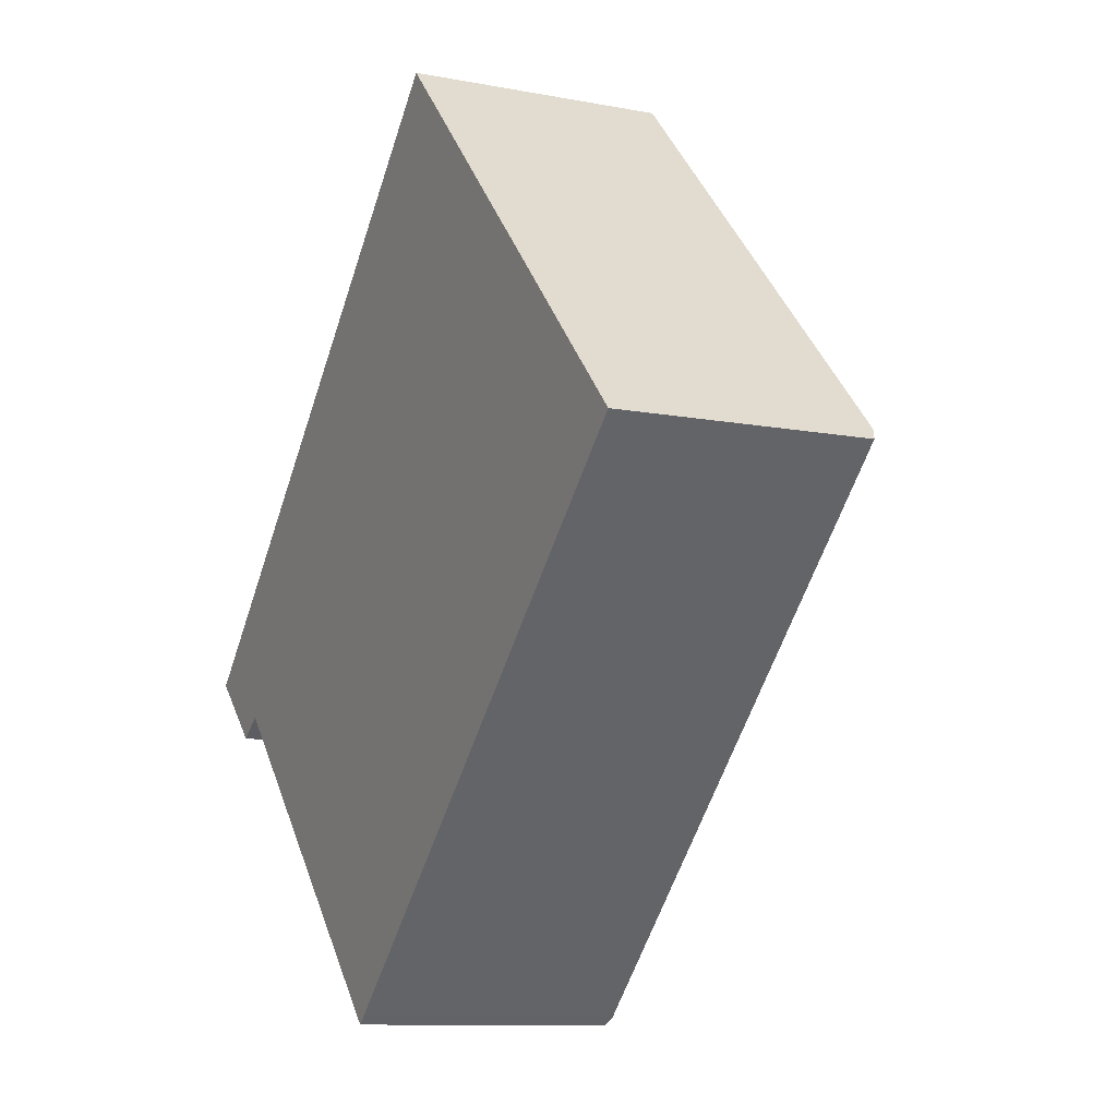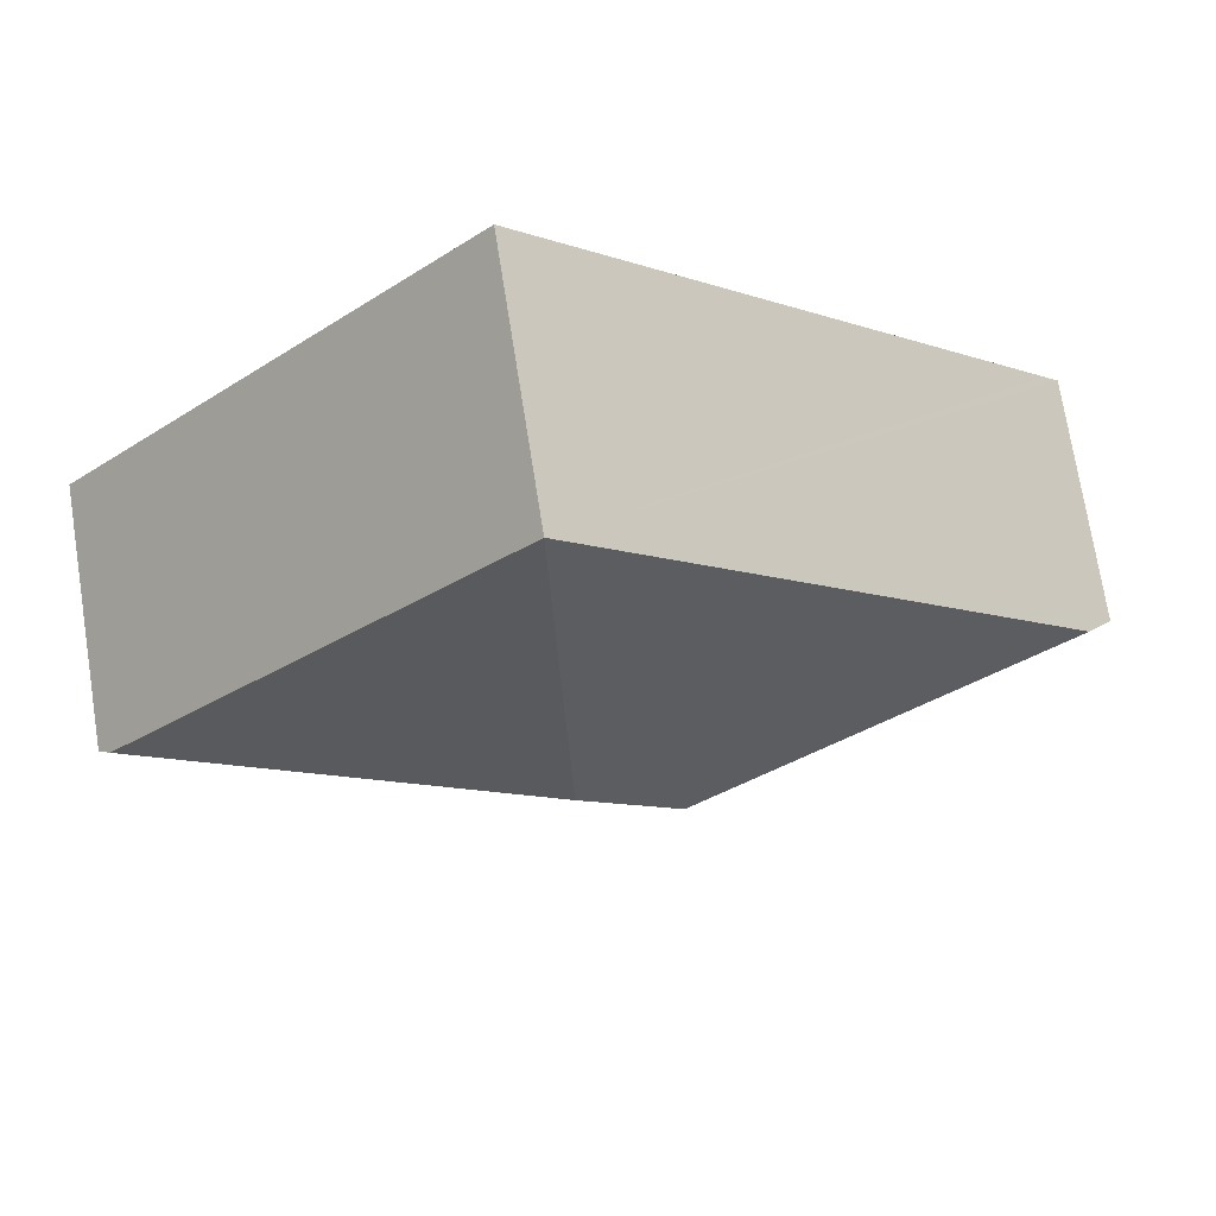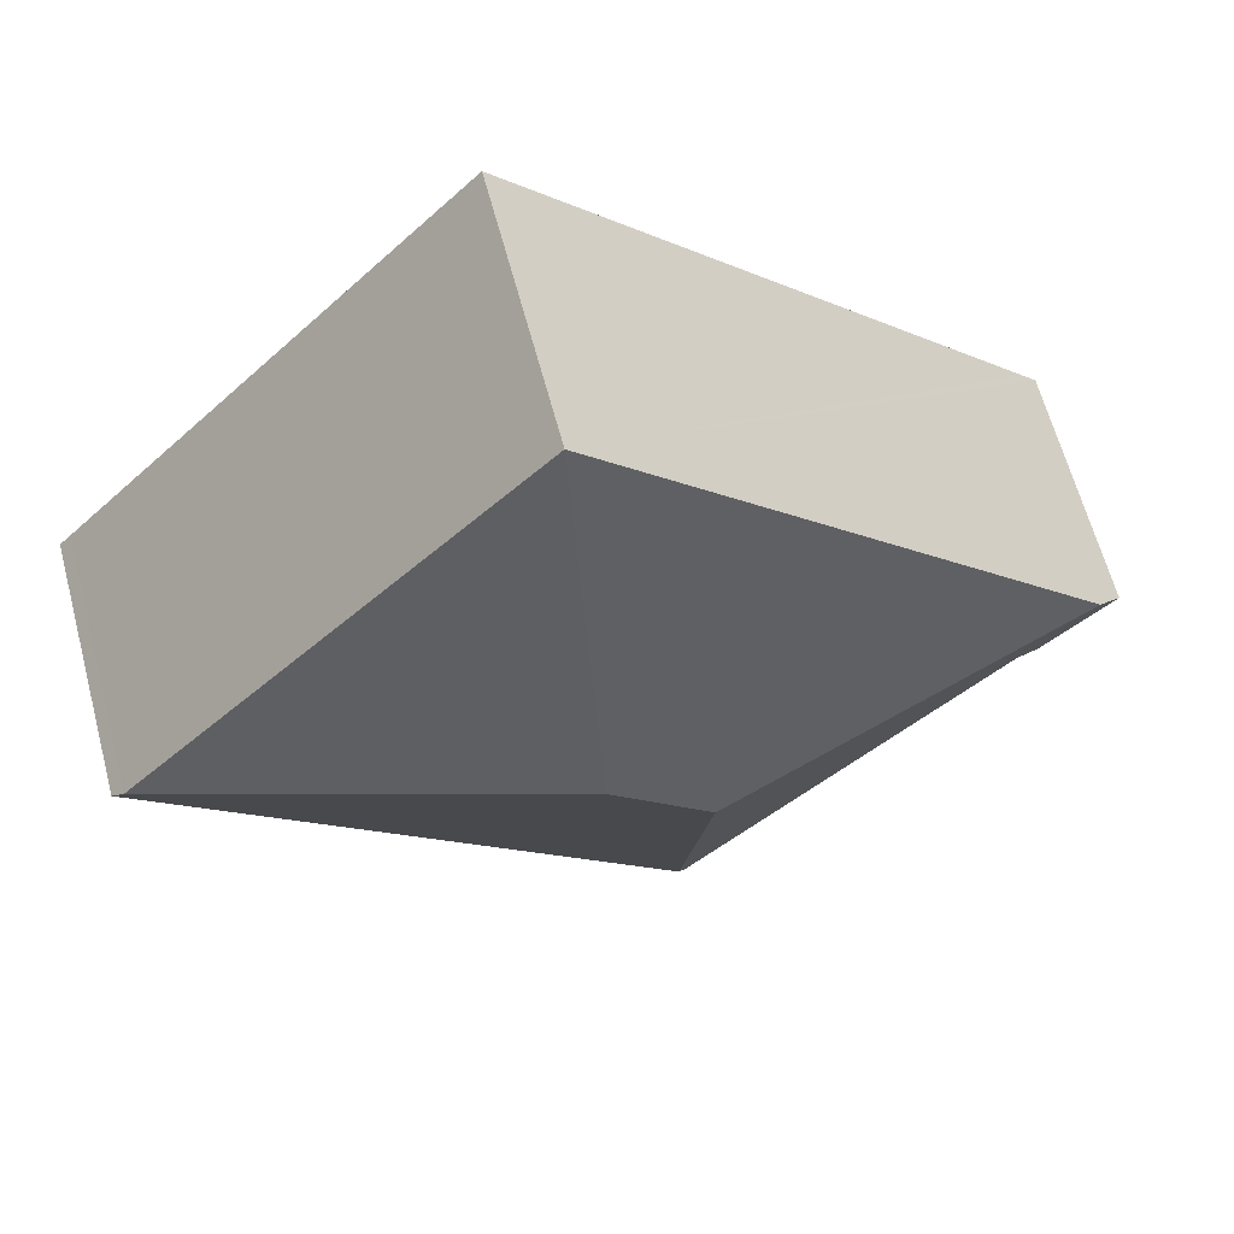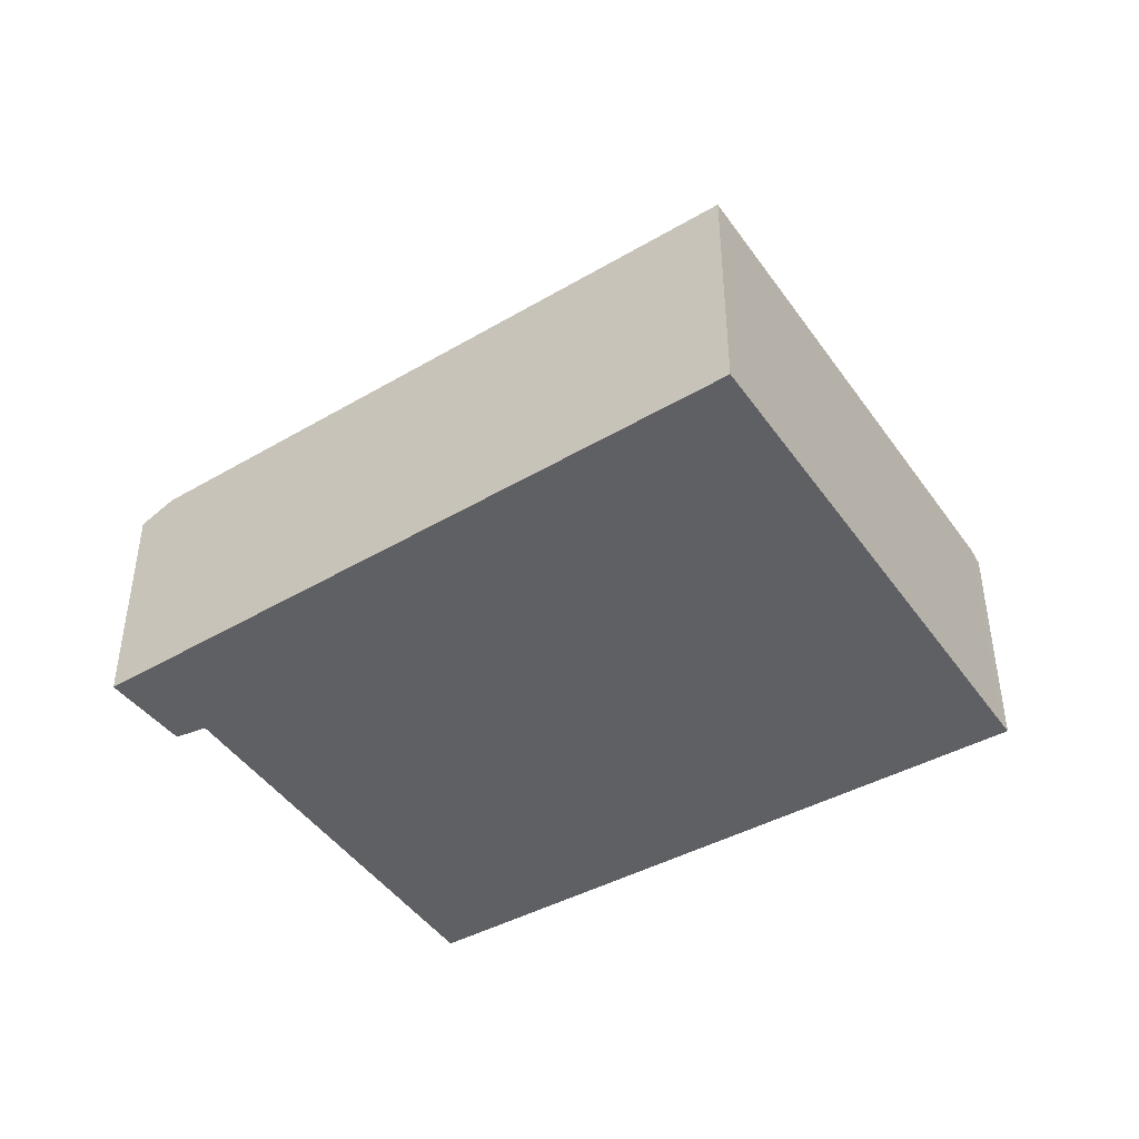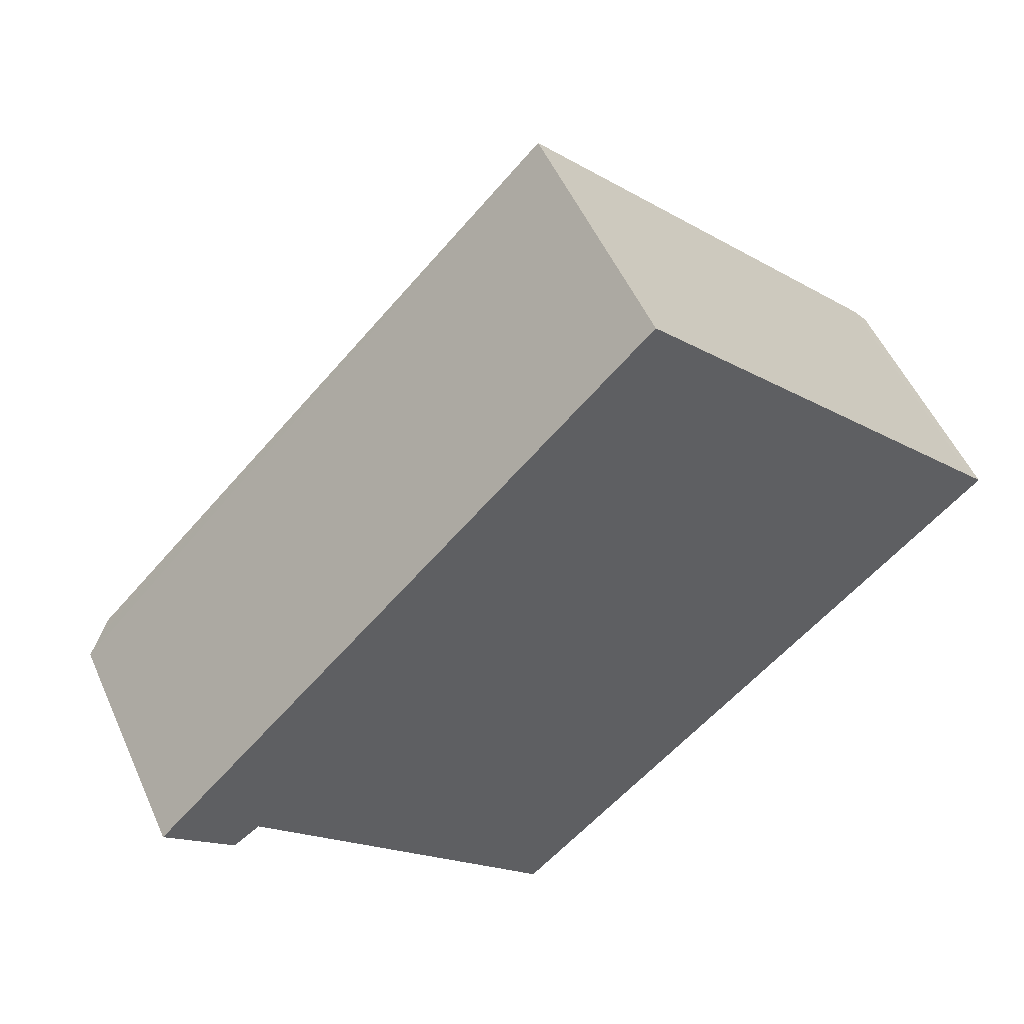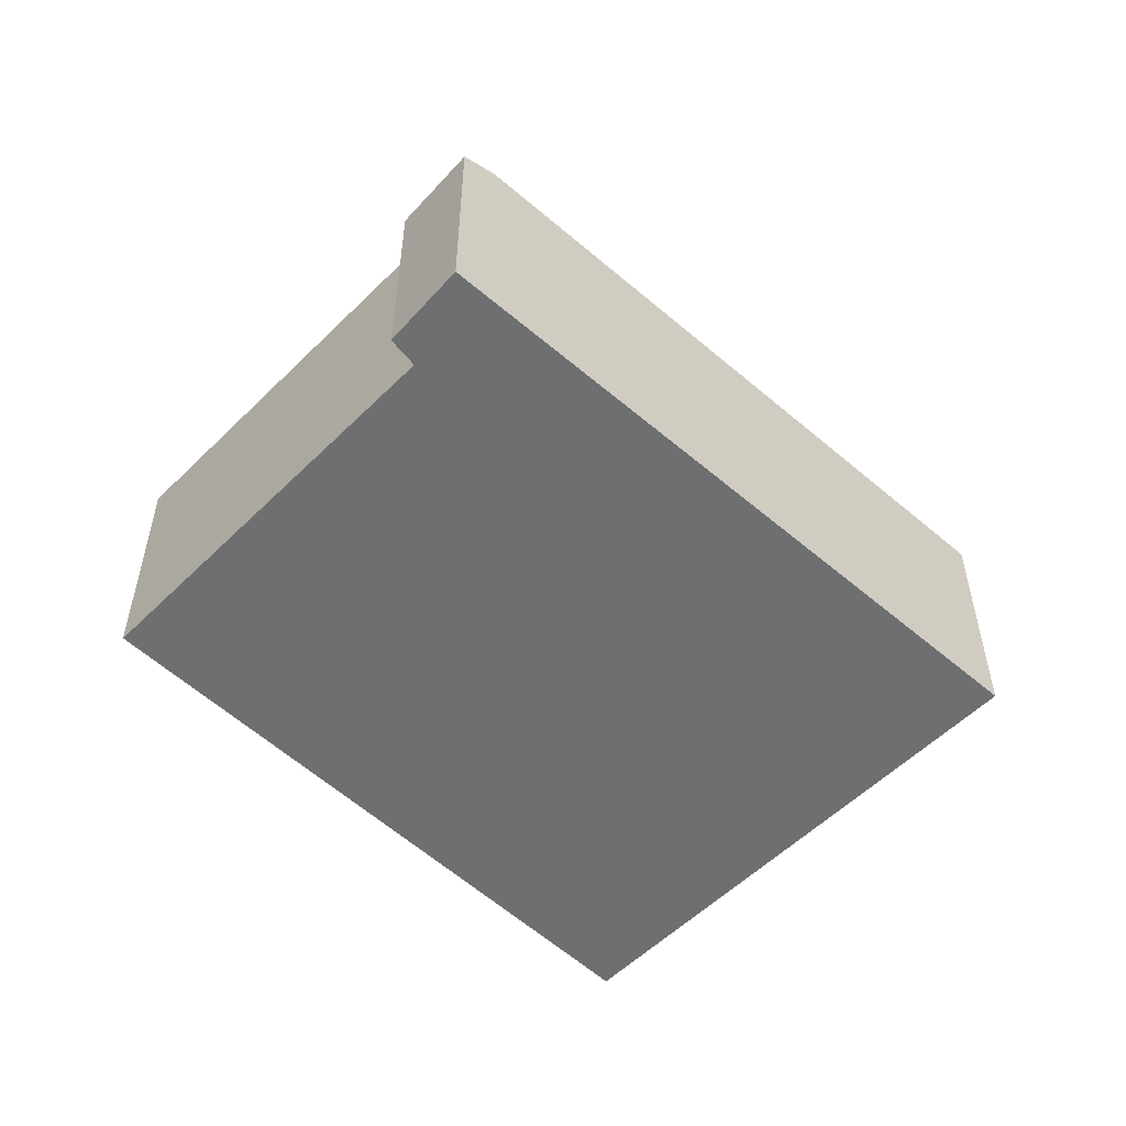
<metadata>
{"format":"obj","ext":"obj","renderer":"f3d","projection":"perspective","resolution":1024,"background":"white","views":[{"elev":-10.4,"azim":64.0,"up":"+Z"},{"elev":72.9,"azim":171.0,"up":"+Z"},{"elev":63.3,"azim":165.1,"up":"+Z"},{"elev":-45.1,"azim":-11.1,"up":"+Y"},{"elev":52.3,"azim":-23.6,"up":"+Z"},{"elev":-54.6,"azim":-87.7,"up":"+Y"}]}
</metadata>
<code>
v  2.458 2.116 0.149
v  5.397 1.462 0.652
v  2.445 1.525 -2.109
v  3.034 2.116 0.734
v  5.331 1.498 0.72
v  2.394 1.499 -2.156
v  0.572 1.497 -0.267
v  0.161 1.498 0.163
v  0.491 1.46 -0.325
v  0.41 1.423 -0.382
v  0.091 1.46 0.092
v  0 1.412 8.646e-17
v  3.048 1.498 3.097
v  0 0 0
v  0.091 -5.633e-18 0.092
v  3.048 -1.896e-16 3.097
v  0.161 -9.981e-18 0.163
v  5.331 -4.409e-17 0.72
v  5.397 -3.992e-17 0.652
v  2.445 1.291e-16 -2.109
v  2.394 1.32e-16 -2.156
v  0.572 1.635e-17 -0.267
v  0.41 2.339e-17 -0.382
v  0.491 1.99e-17 -0.325
g defaultobject
f 1 2 3
f 2 1 4
f 2 4 5
f 6 1 3
f 1 6 7
f 1 7 8
f 8 7 9
f 8 9 10
f 8 10 11
f 11 10 12
f 4 8 13
f 8 4 1
f 4 13 5
f 11 13 8
f 13 11 12
f 13 12 14
f 13 14 15
f 13 15 16
f 16 15 17
f 16 5 13
f 5 16 18
f 5 18 2
f 2 18 19
f 19 3 2
f 3 19 20
f 3 20 6
f 6 20 21
f 22 9 7
f 9 22 10
f 10 22 23
f 23 22 24
f 21 7 6
f 7 21 22
f 23 12 10
f 12 23 14
f 18 20 19
f 20 18 16
f 20 16 17
f 20 17 21
f 21 17 22
f 22 17 24
f 24 17 23
f 23 17 15
f 23 15 14

</code>
